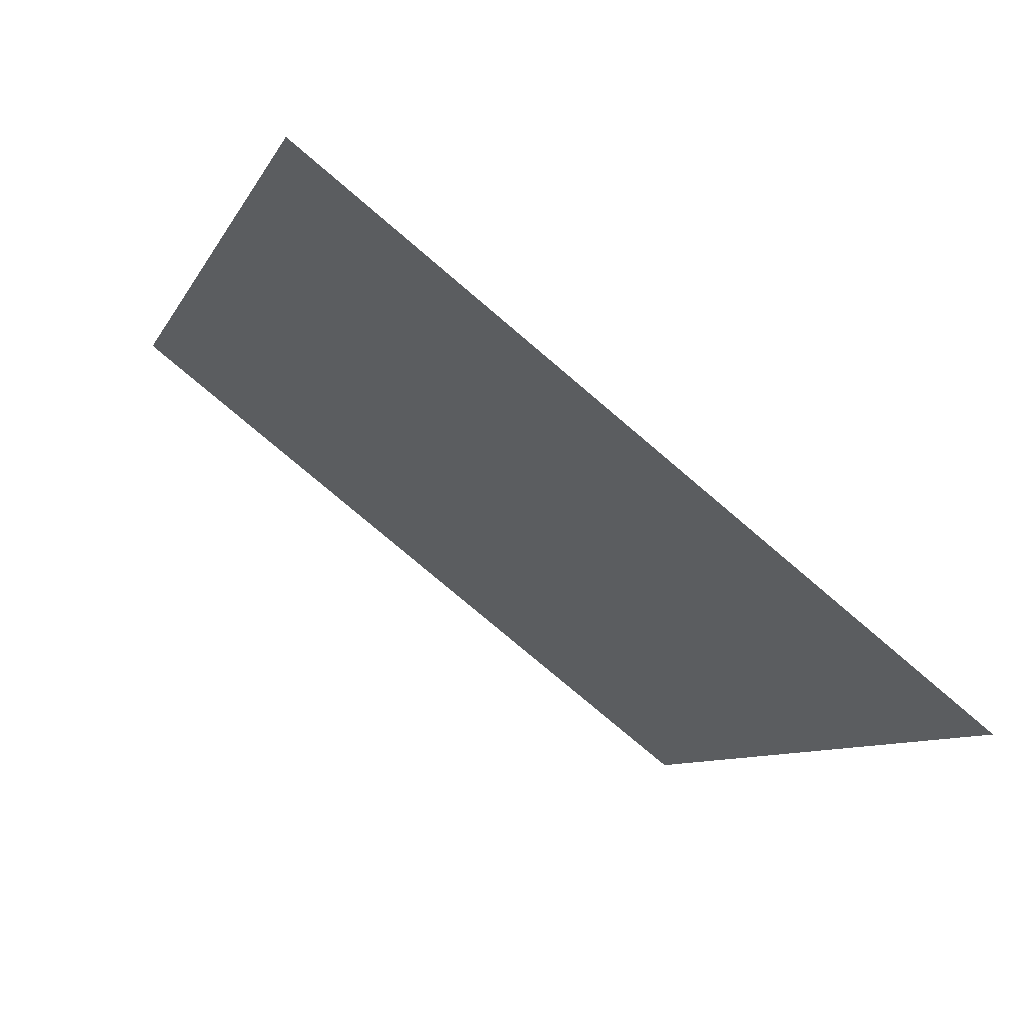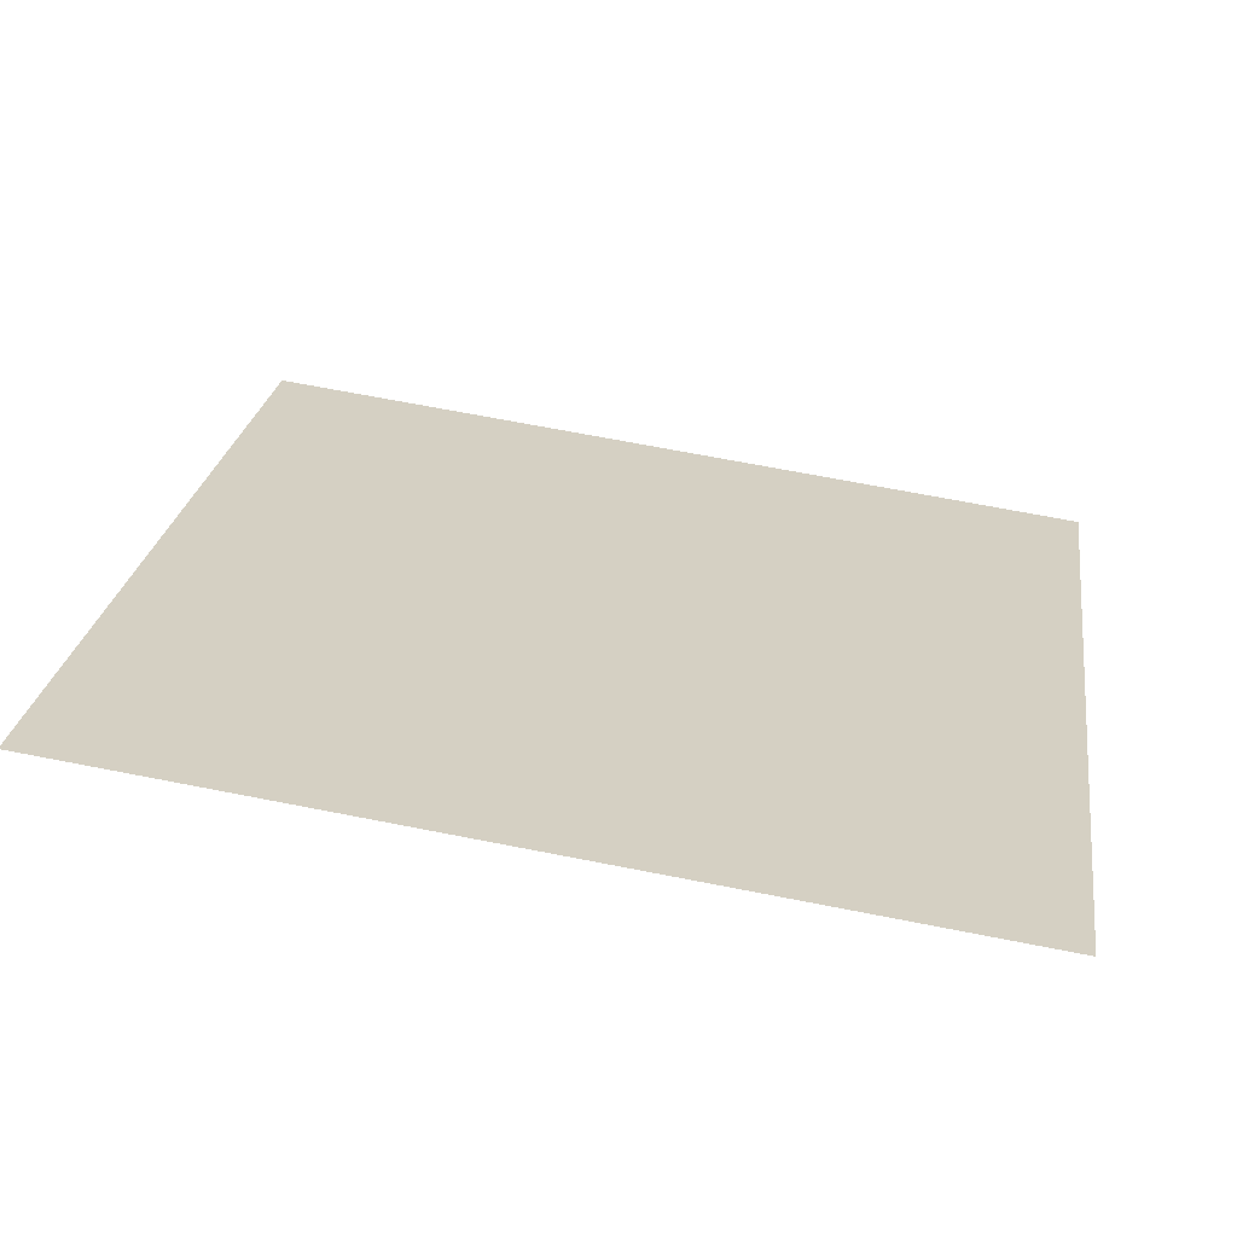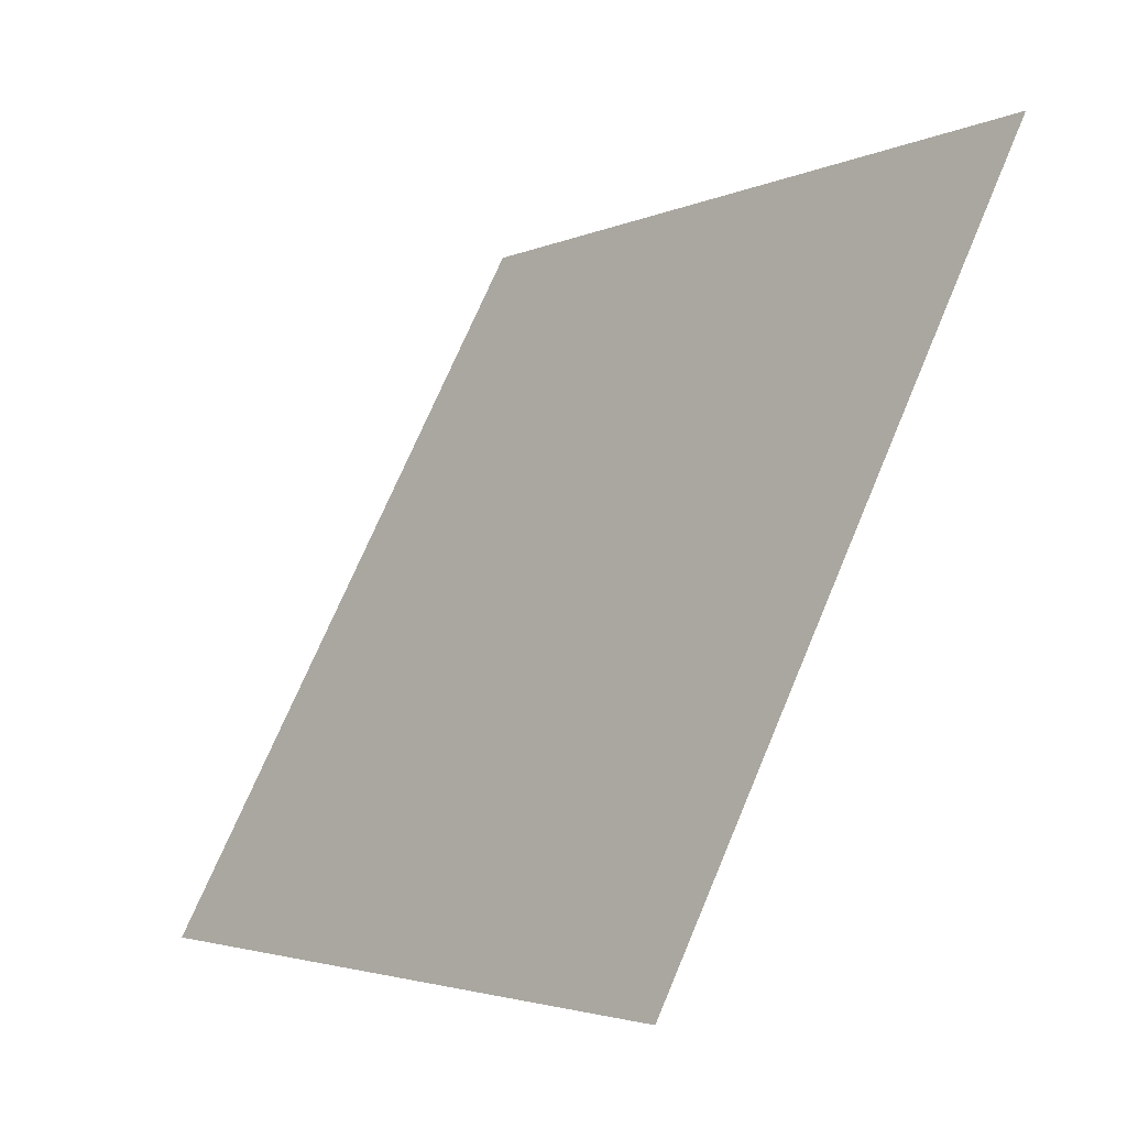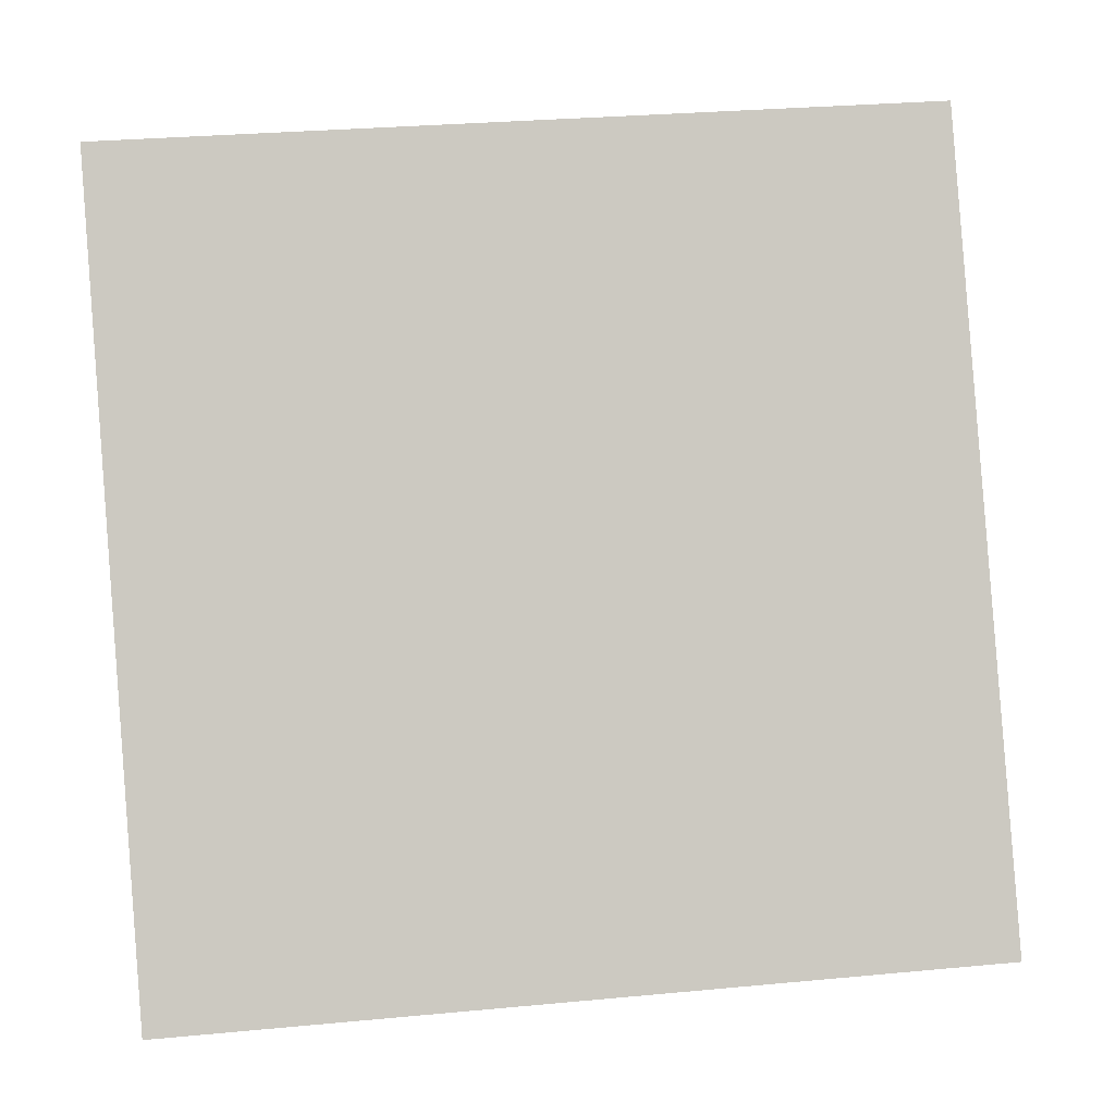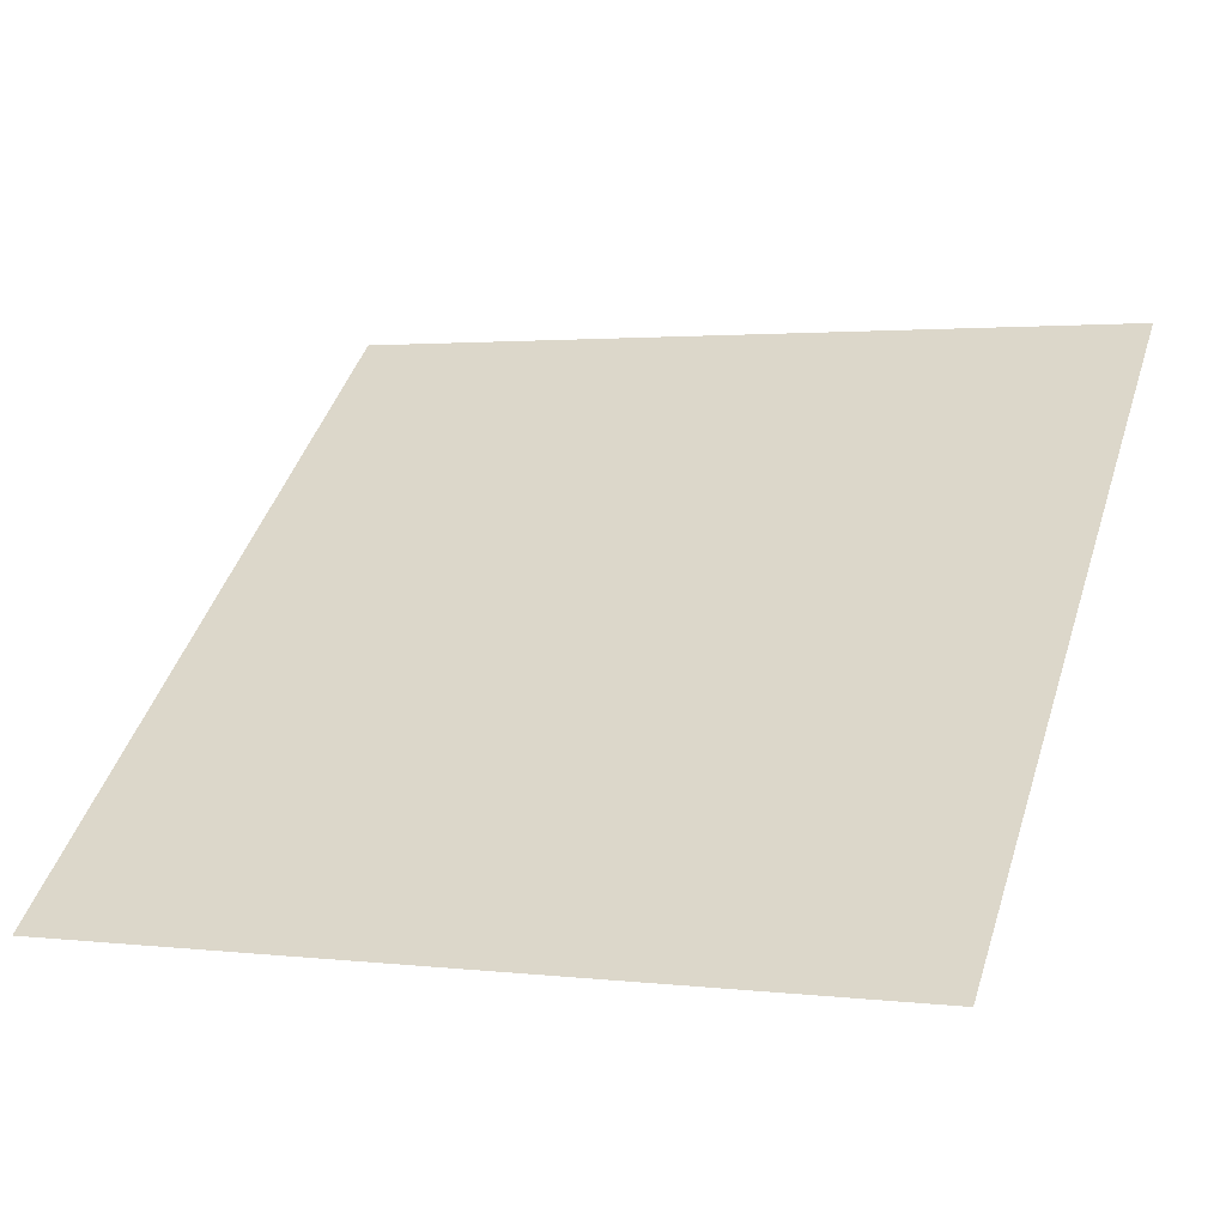
<metadata>
{"format":"obj","ext":"obj","renderer":"f3d","projection":"perspective","resolution":1024,"background":"white","views":[{"elev":-10.1,"azim":73.4,"up":"+Y"},{"elev":62.0,"azim":11.5,"up":"+Y"},{"elev":70.4,"azim":111.4,"up":"+Z"},{"elev":34.4,"azim":-9.0,"up":"+Z"},{"elev":5.7,"azim":-156.9,"up":"+Y"}]}
</metadata>
<code>
v -0.03969 0.7712 0.4865
v -0.04625 0.7713 0.4865
v -0.04613 0.7753 0.4918
v -0.03957 0.7751 0.4917
f 4 3 2 1

</code>
